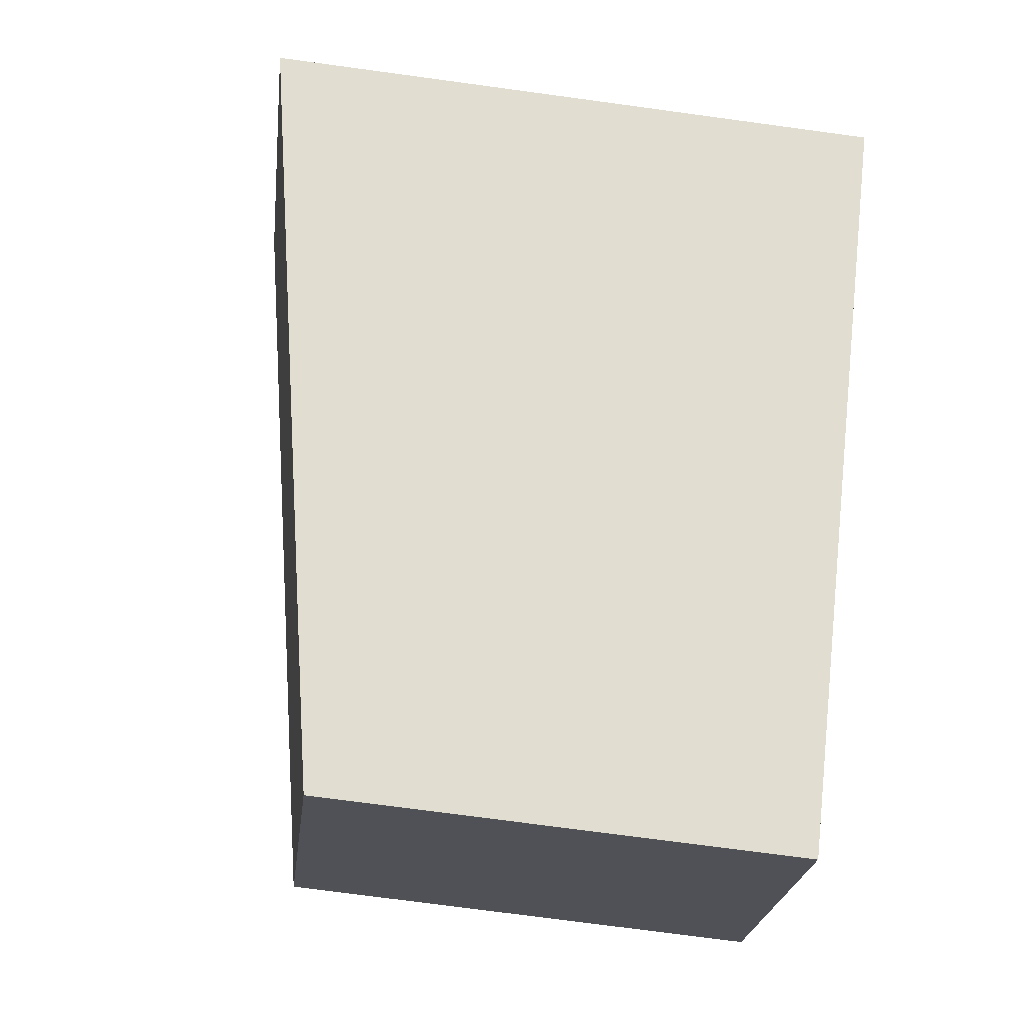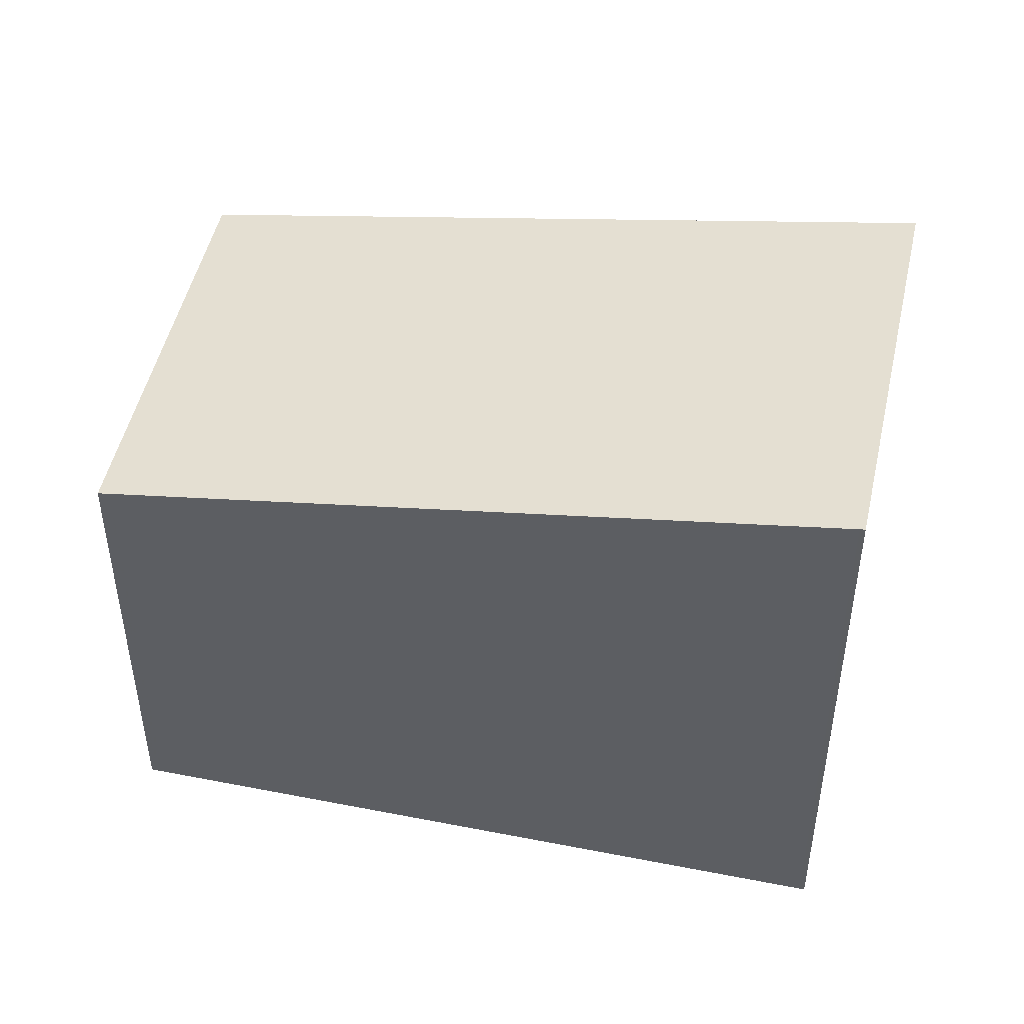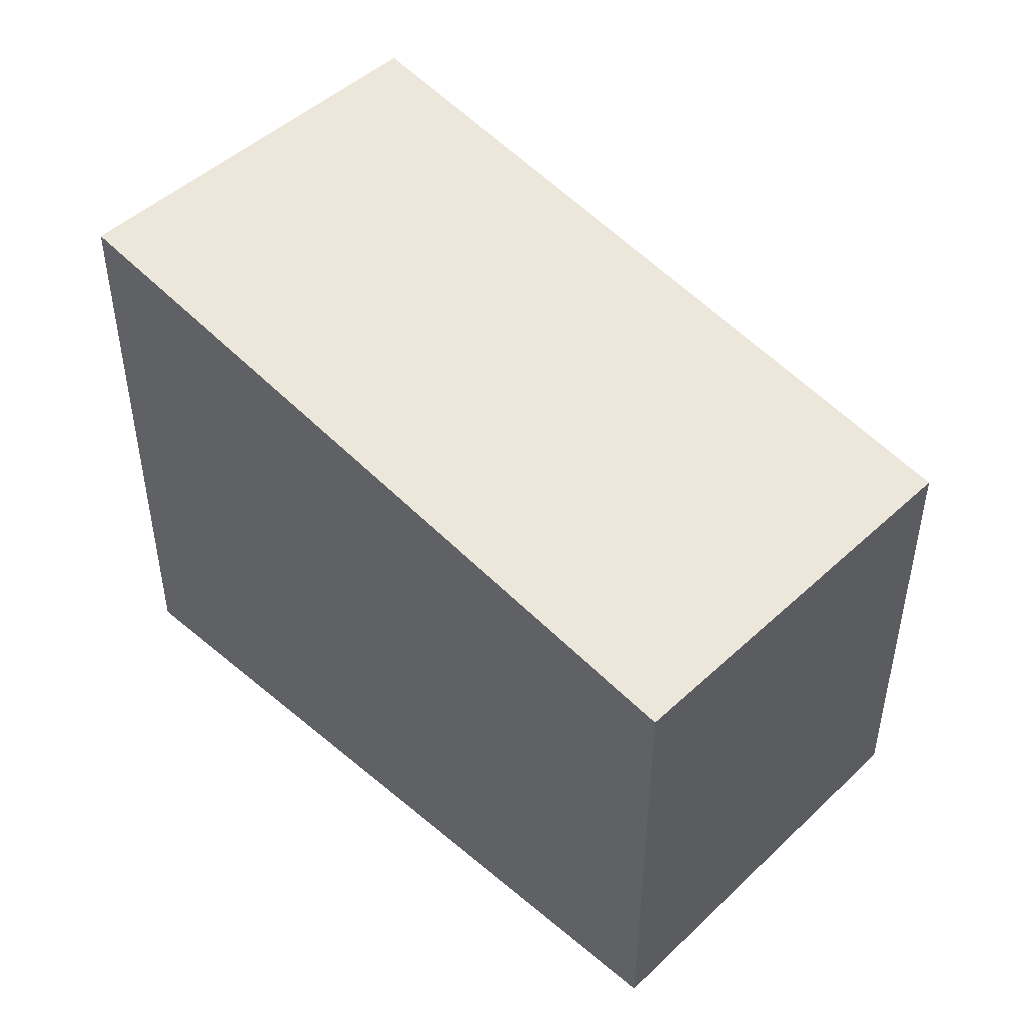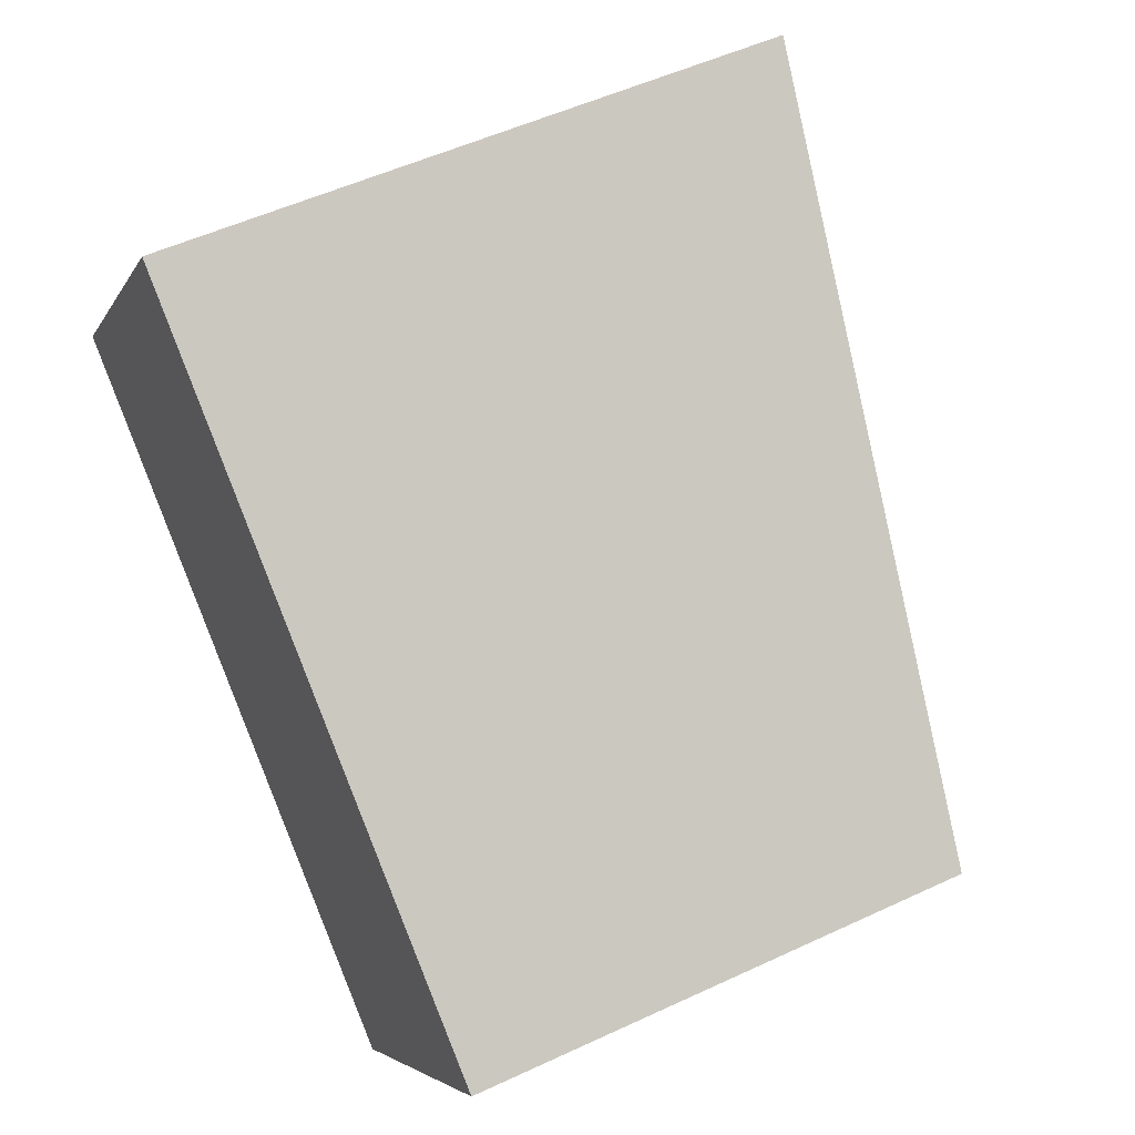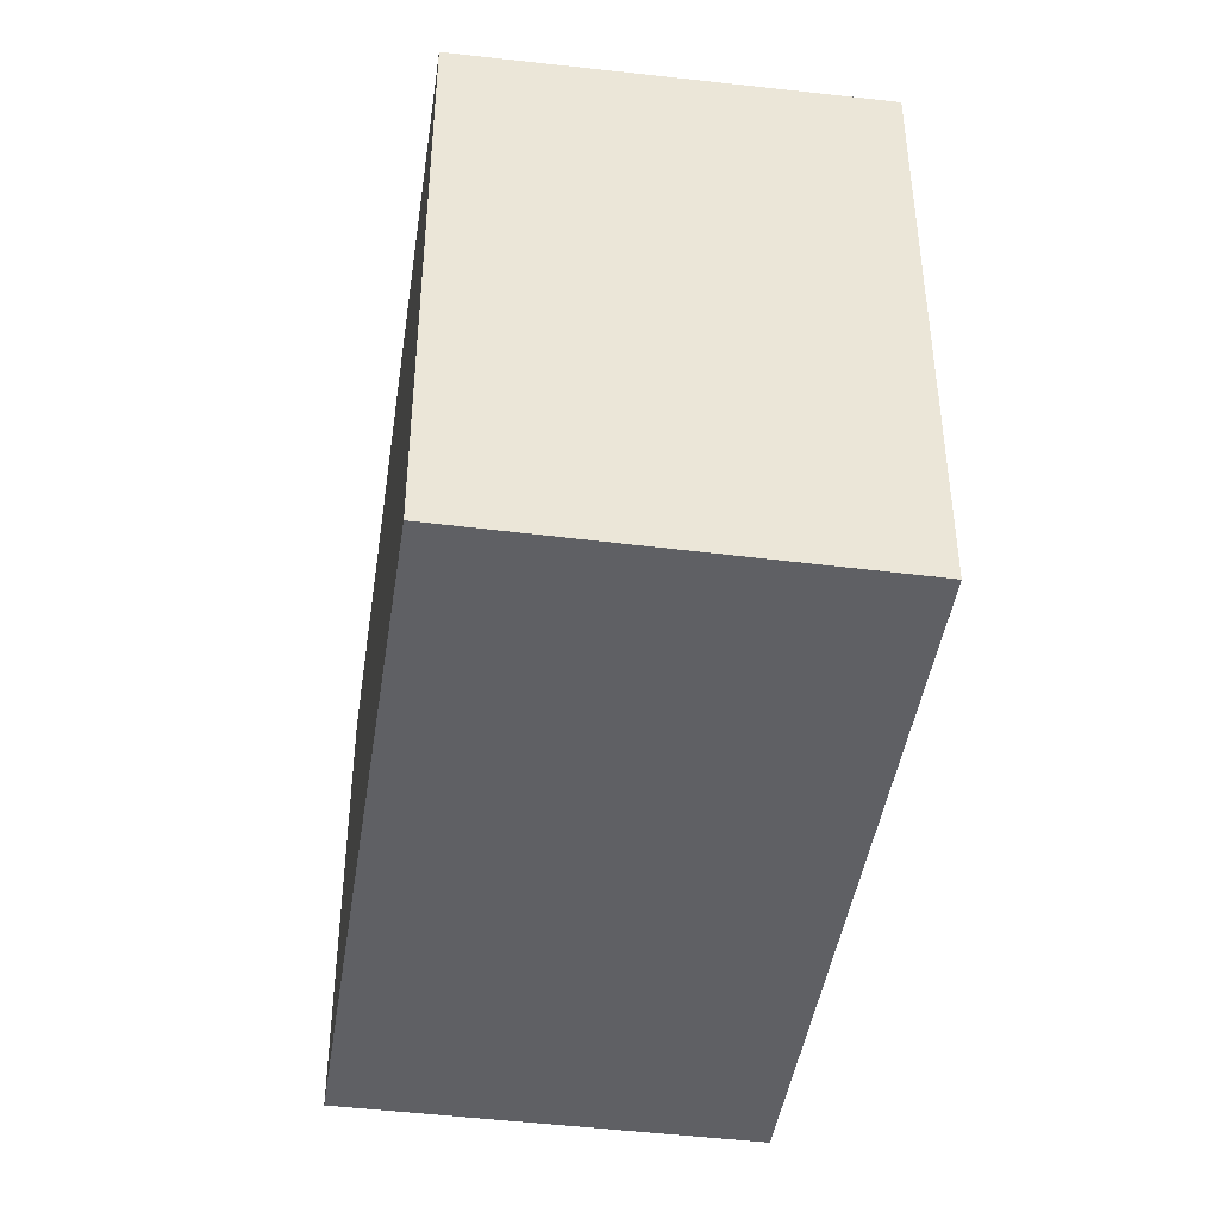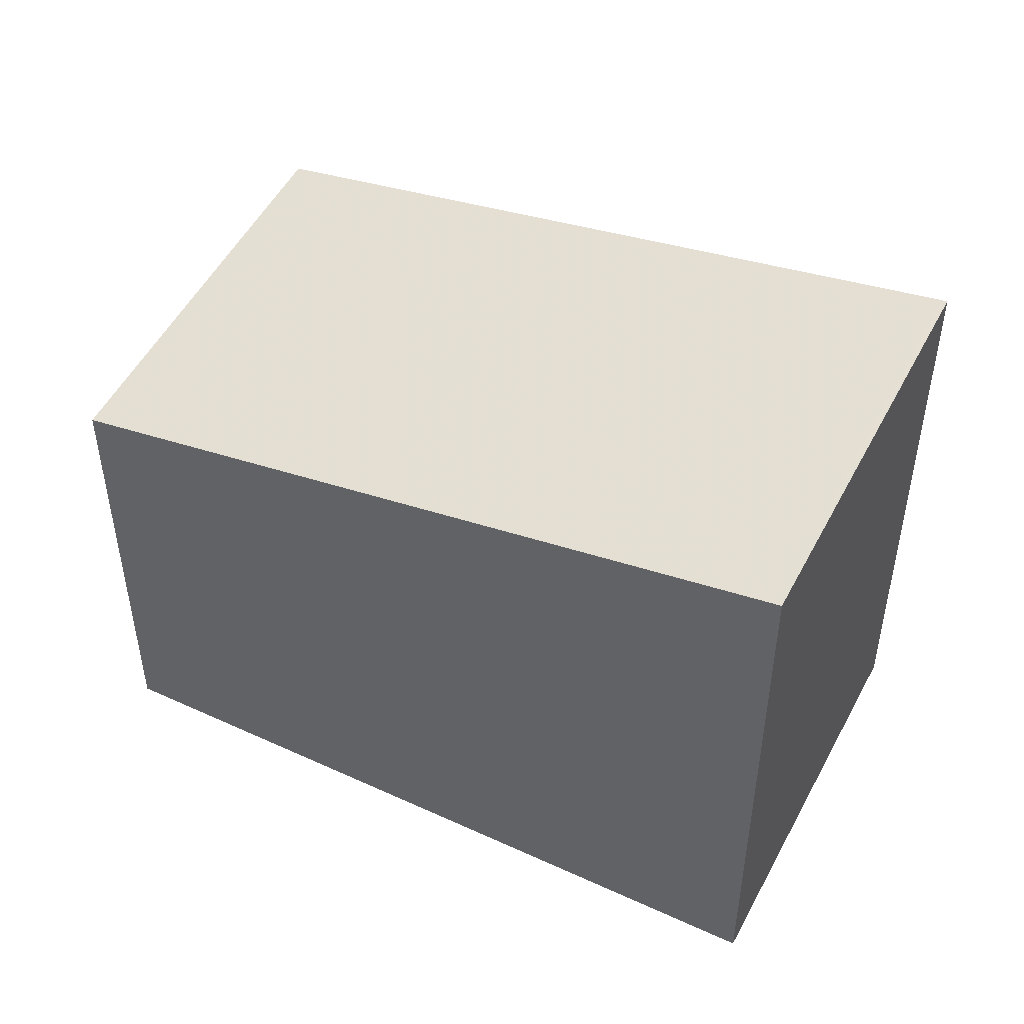
<metadata>
{"format":"obj","ext":"obj","renderer":"f3d","projection":"perspective","resolution":1024,"background":"white","views":[{"elev":-74.1,"azim":82.3,"up":"+Y"},{"elev":48.2,"azim":49.0,"up":"+Z"},{"elev":48.9,"azim":-100.2,"up":"+Z"},{"elev":52.1,"azim":-116.8,"up":"+Y"},{"elev":-44.6,"azim":118.0,"up":"+Z"},{"elev":50.0,"azim":63.5,"up":"+Z"}]}
</metadata>
<code>
v -814.9 -1277 1.746
v -812.7 -1276 2.212
v -811.8 -1277 2.172
v -814 -1278 1.706
v -814.8 -1277 1.745
v -812.7 -1276 2.21
v -812.7 -1276 2.208
v -812.7 -1276 2.207
v -811.8 -1277 2.169
v -811.8 -1277 2.169
v -811.8 -1277 2.172
v -814 -1278 1.707
v -814.8 -1277 1.752
v -813.9 -1278 1.715
v -813.9 -1278 1.714
v -814.8 -1277 1.754
v -814.8 -1277 1.754
v -814.9 -1277 1.746
v -814.9 -1277 0
v -814.8 -1277 0
v -812.7 -1276 2.21
v -812.7 -1276 2.212
v -812.7 -1276 0
v -812.7 -1276 0
v -811.8 -1277 2.169
v -811.8 -1277 2.172
v -811.8 -1277 0
v -811.8 -1277 0
v -814 -1278 1.707
v -814 -1278 1.706
v -814 -1278 0
v -814 -1278 0
v -814.9 -1277 1.746
v -814.8 -1277 1.745
v -814.8 -1277 2.22e-16
v -814.9 -1277 0
v -811.8 -1277 2.172
v -812.7 -1276 2.21
v -812.7 -1276 0
v -811.8 -1277 0
v -812.7 -1276 2.212
v -812.7 -1276 2.208
v -812.7 -1276 0
v -812.7 -1276 0
v -813.9 -1278 1.714
v -811.8 -1277 2.169
v -811.8 -1277 0
v -813.9 -1278 2.22e-16
v -811.8 -1277 2.172
v -811.8 -1277 2.172
v -811.8 -1277 0
v -811.8 -1277 0
v -814.8 -1277 1.745
v -814 -1278 1.707
v -814 -1278 0
v -814.8 -1277 2.22e-16
v -814 -1278 1.706
v -813.9 -1278 1.714
v -813.9 -1278 2.22e-16
v -814 -1278 0
v -812.7 -1276 2.208
v -814.8 -1277 1.754
v -814.8 -1277 0
v -812.7 -1276 0
v -814.9 -1277 0
v -812.7 -1276 0
v -811.8 -1277 0
v -814 -1278 0
f 15 4 12 14
f 13 5 1 16
f 7 2 6 8
f 11 3 9 10
f 10 8 6 11
f 14 12 5 13
f 13 8 10 14
f 14 10 9 15
f 16 7 8 13
f 18 19 20 17
f 22 23 24 21
f 26 27 28 25
f 30 31 32 29
f 34 35 36 33
f 38 39 40 37
f 42 43 44 41
f 46 47 48 45
f 50 51 52 49
f 54 55 56 53
f 58 59 60 57
f 62 63 64 61
f 66 67 68 65

</code>
